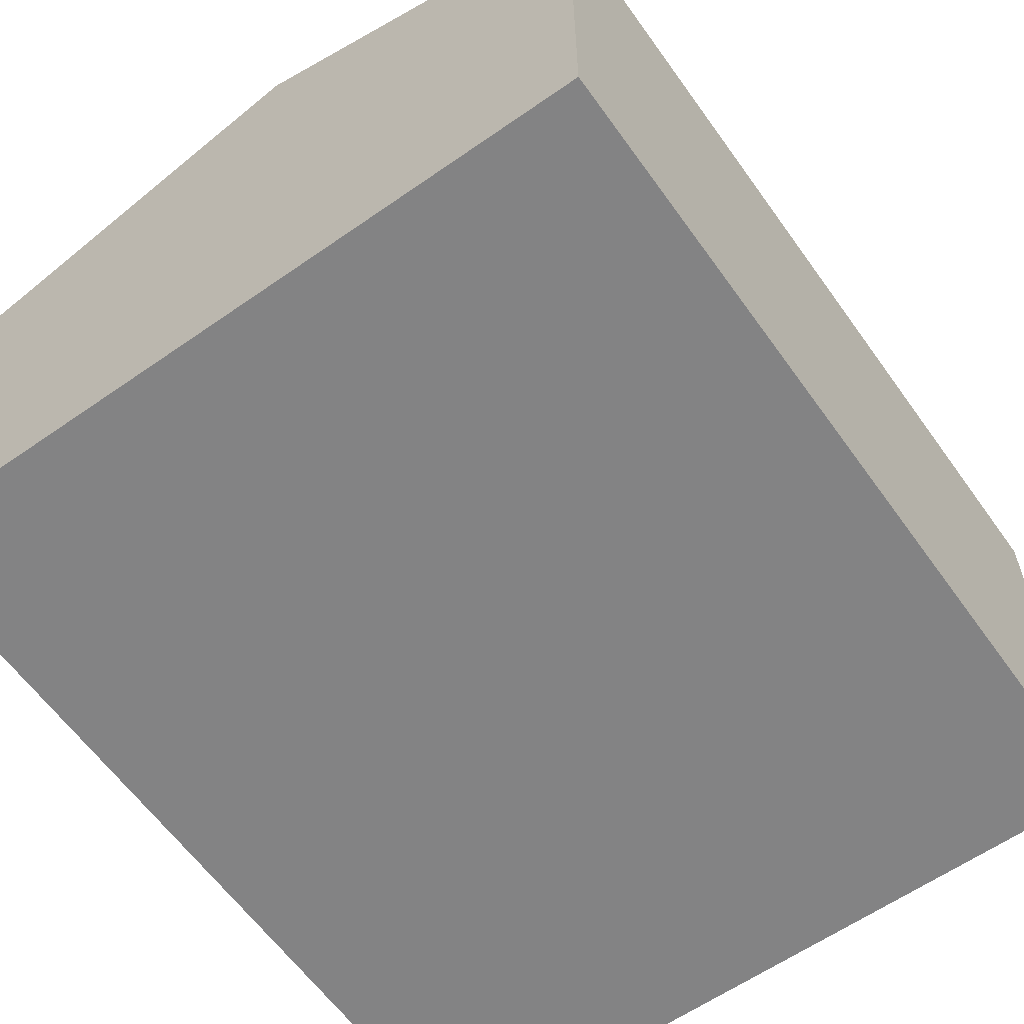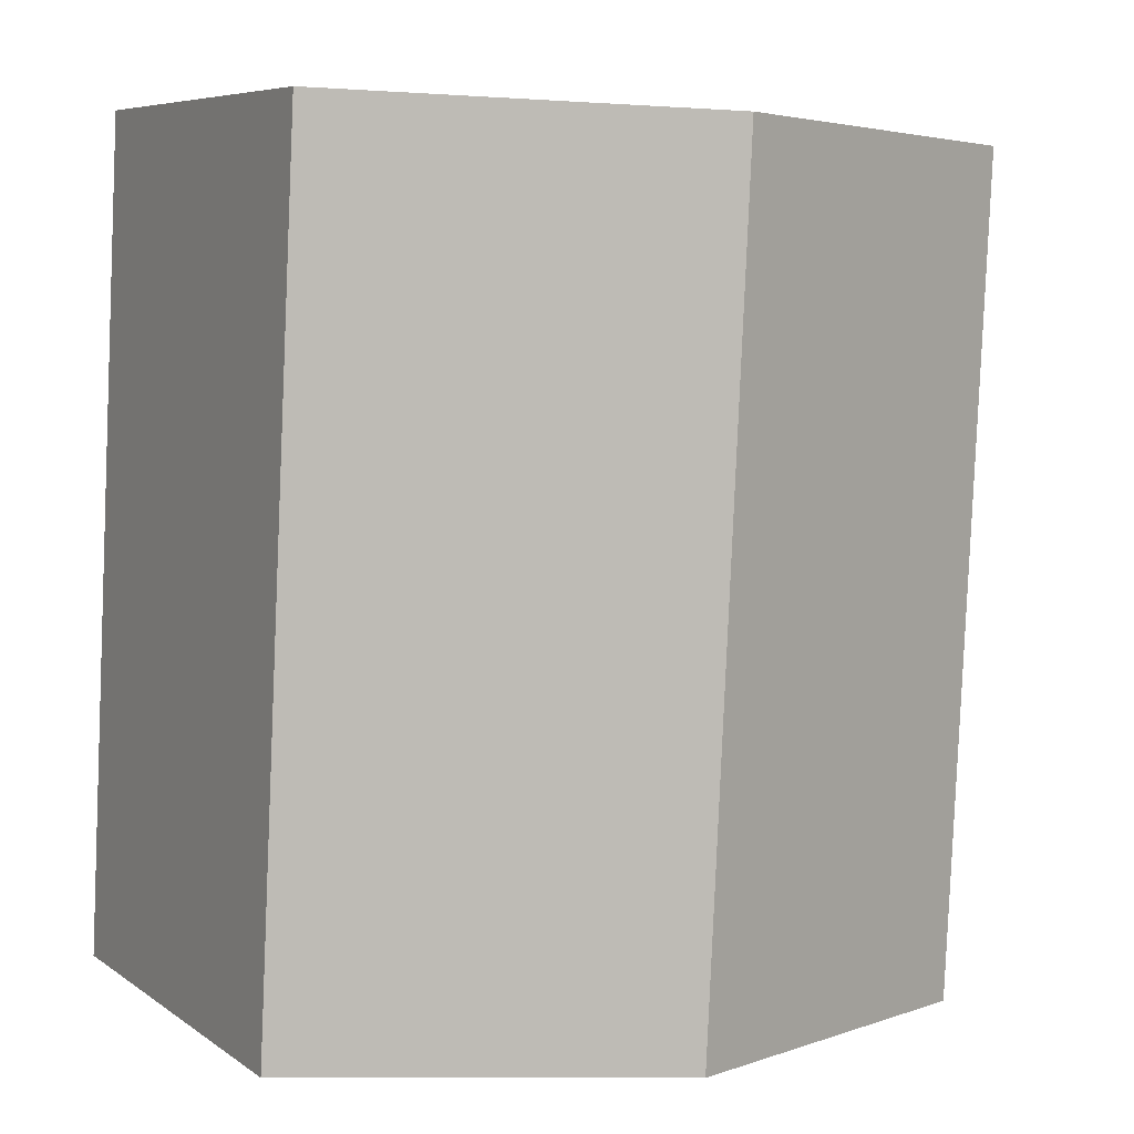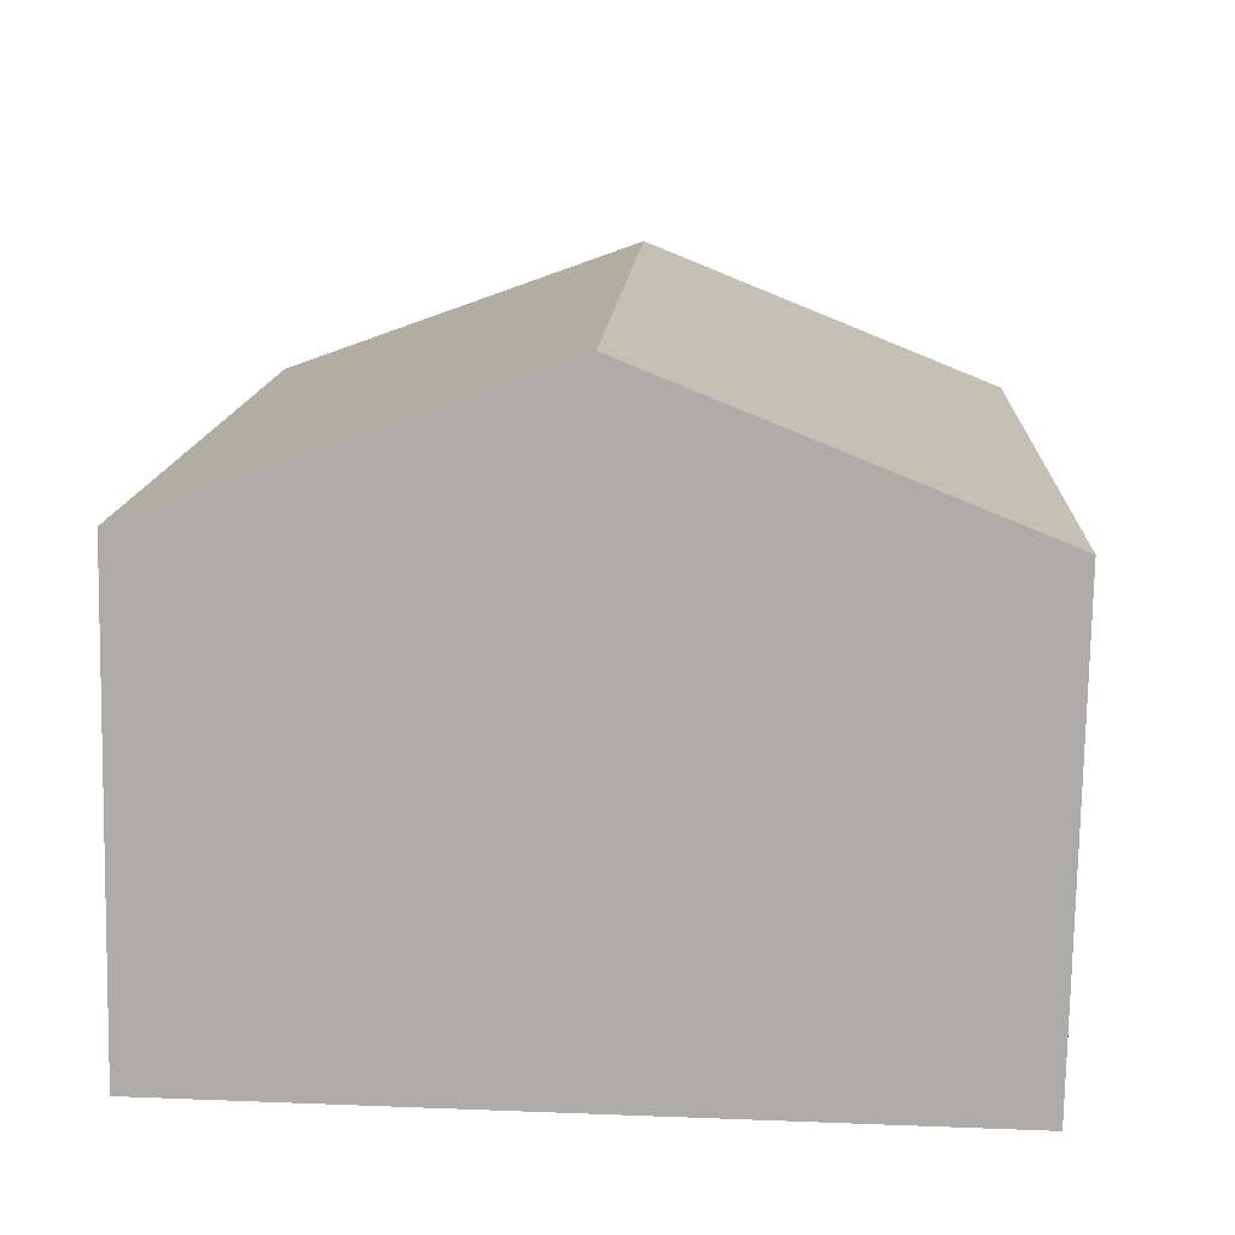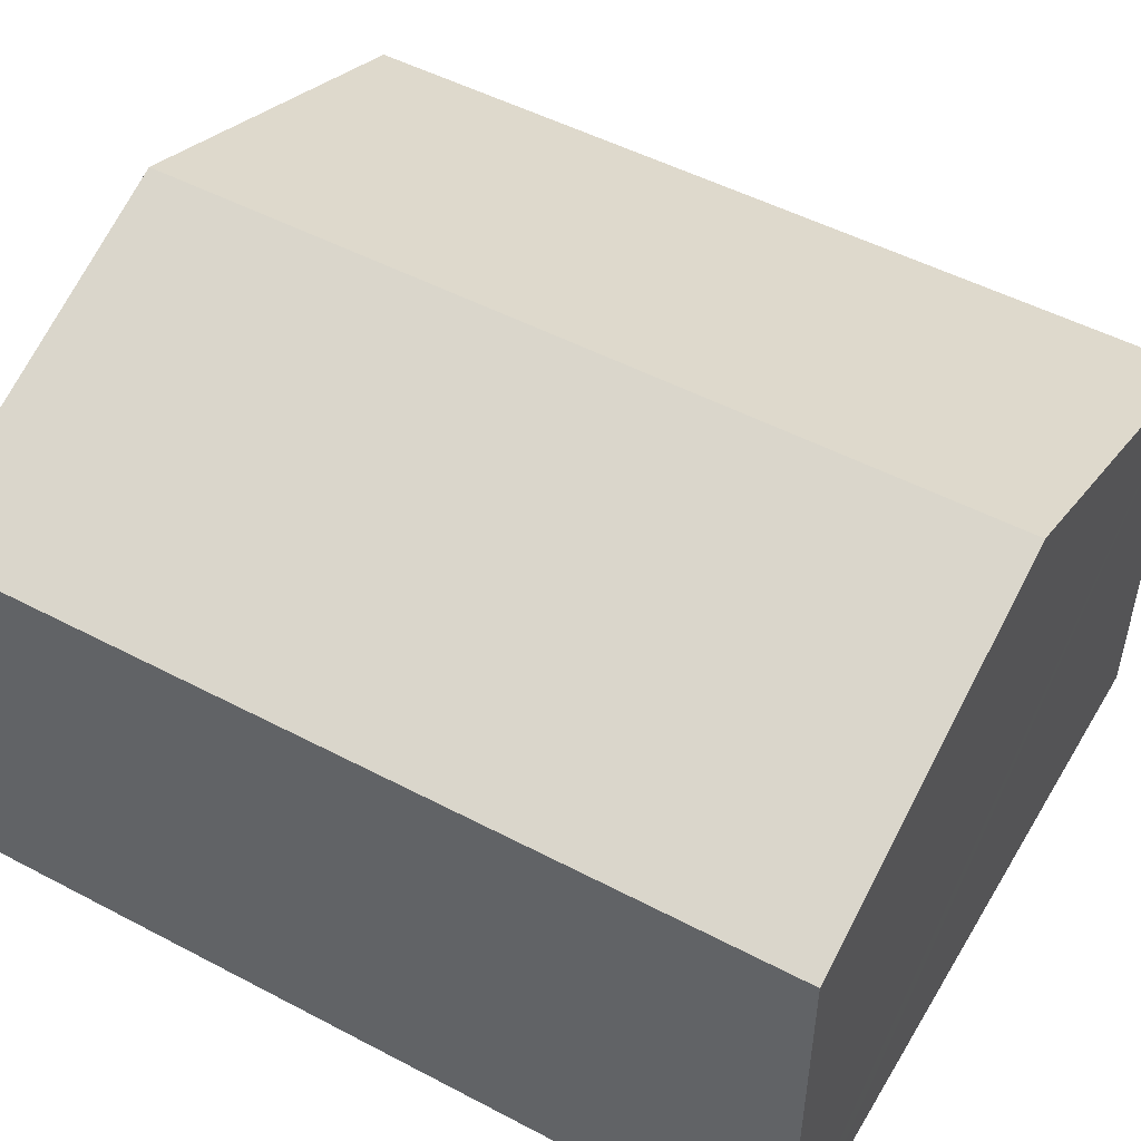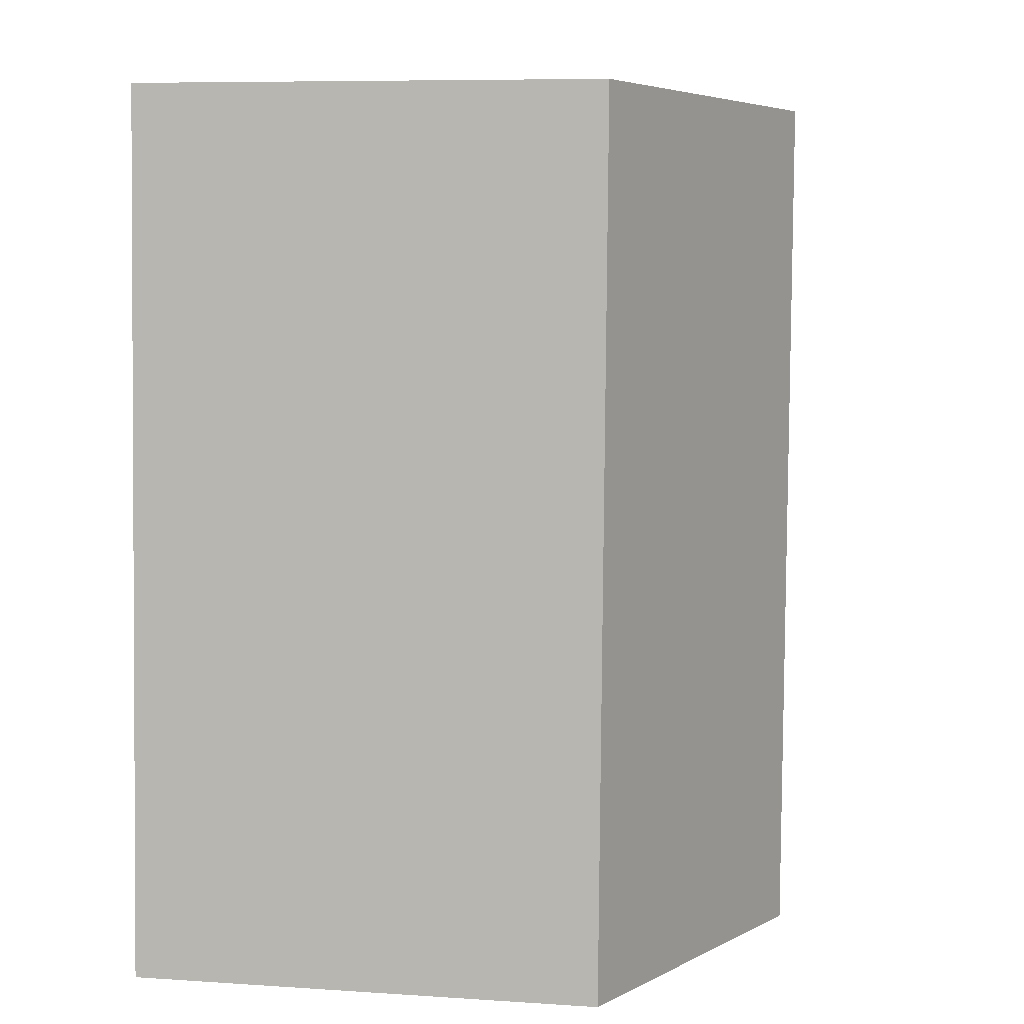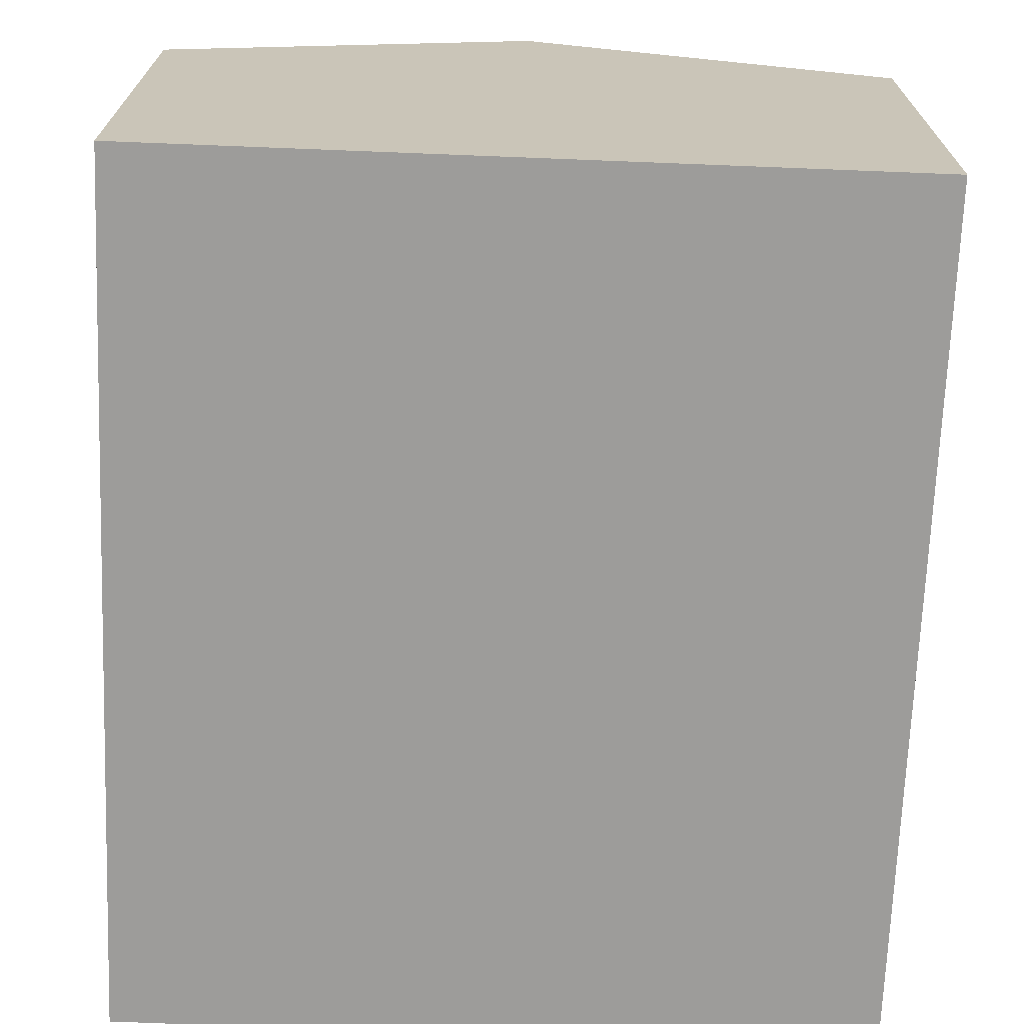
<metadata>
{"format":"obj","ext":"obj","renderer":"f3d","projection":"perspective","resolution":1024,"background":"white","views":[{"elev":-61.2,"azim":32.6,"up":"+Y"},{"elev":7.0,"azim":151.3,"up":"+Z"},{"elev":-77.1,"azim":178.9,"up":"+Z"},{"elev":50.3,"azim":117.2,"up":"+Y"},{"elev":7.8,"azim":100.8,"up":"+Z"},{"elev":-70.0,"azim":-5.1,"up":"+Y"}]}
</metadata>
<code>
v  11.46 7.65 -13.16
v  11.83 7.25 0.586
v  12.51 7.25 -13.11
v  5.914 9.508 0.293
v  6.592 9.508 -13.39
v  0.678 7.25 -13.67
v  0 7.249 4.439e-16
v  0 0 0
v  5.914 -1.794e-17 0.293
v  11.83 -3.588e-17 0.586
v  12.51 8.026e-16 -13.11
v  11.46 8.058e-16 -13.16
v  6.592 8.199e-16 -13.39
v  0.678 8.371e-16 -13.67
g defaultobject
f 1 2 3
f 2 1 4
f 4 1 5
f 6 4 5
f 4 6 7
f 8 4 7
f 4 8 2
f 2 8 9
f 2 9 10
f 10 3 2
f 3 10 11
f 11 1 3
f 1 11 5
f 5 11 6
f 6 11 12
f 6 12 13
f 6 13 14
f 14 7 6
f 7 14 8
f 9 11 10
f 11 9 8
f 11 8 14
f 11 14 13
f 11 13 12

</code>
